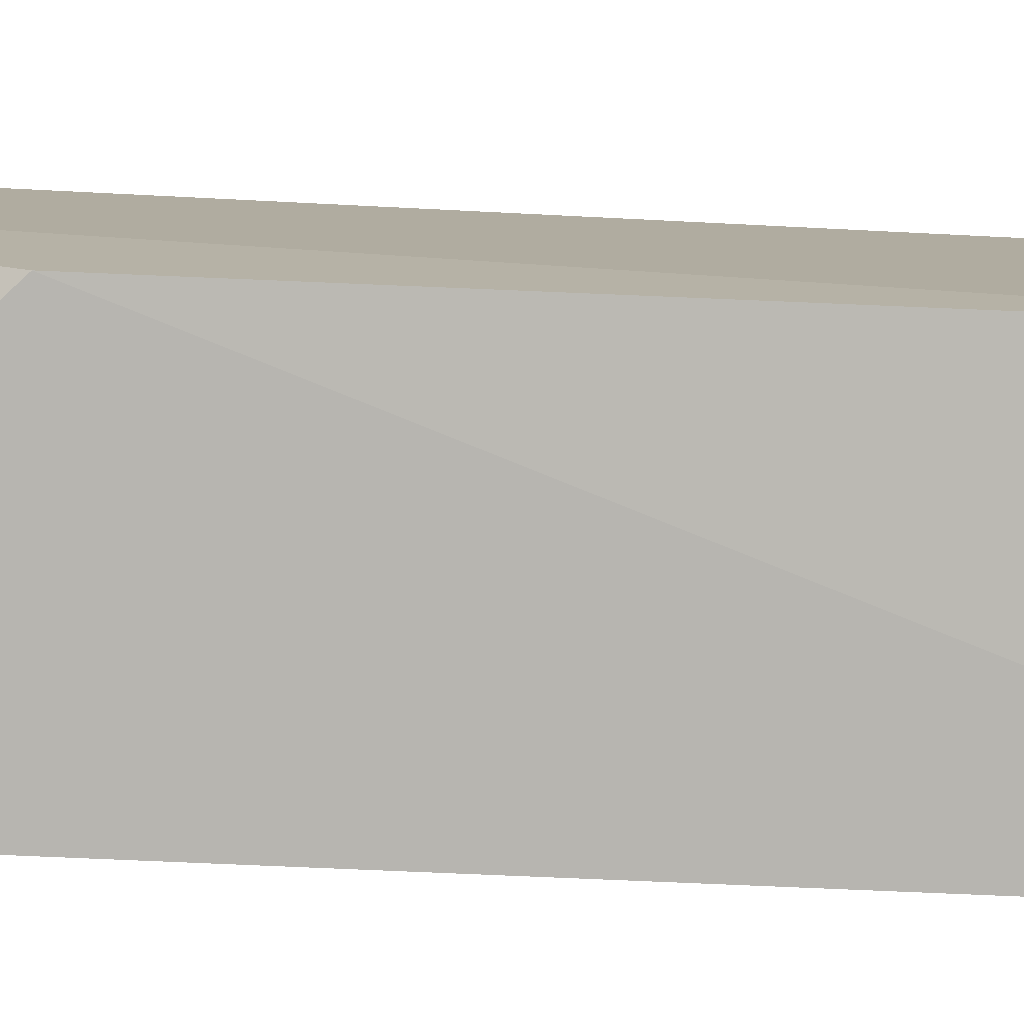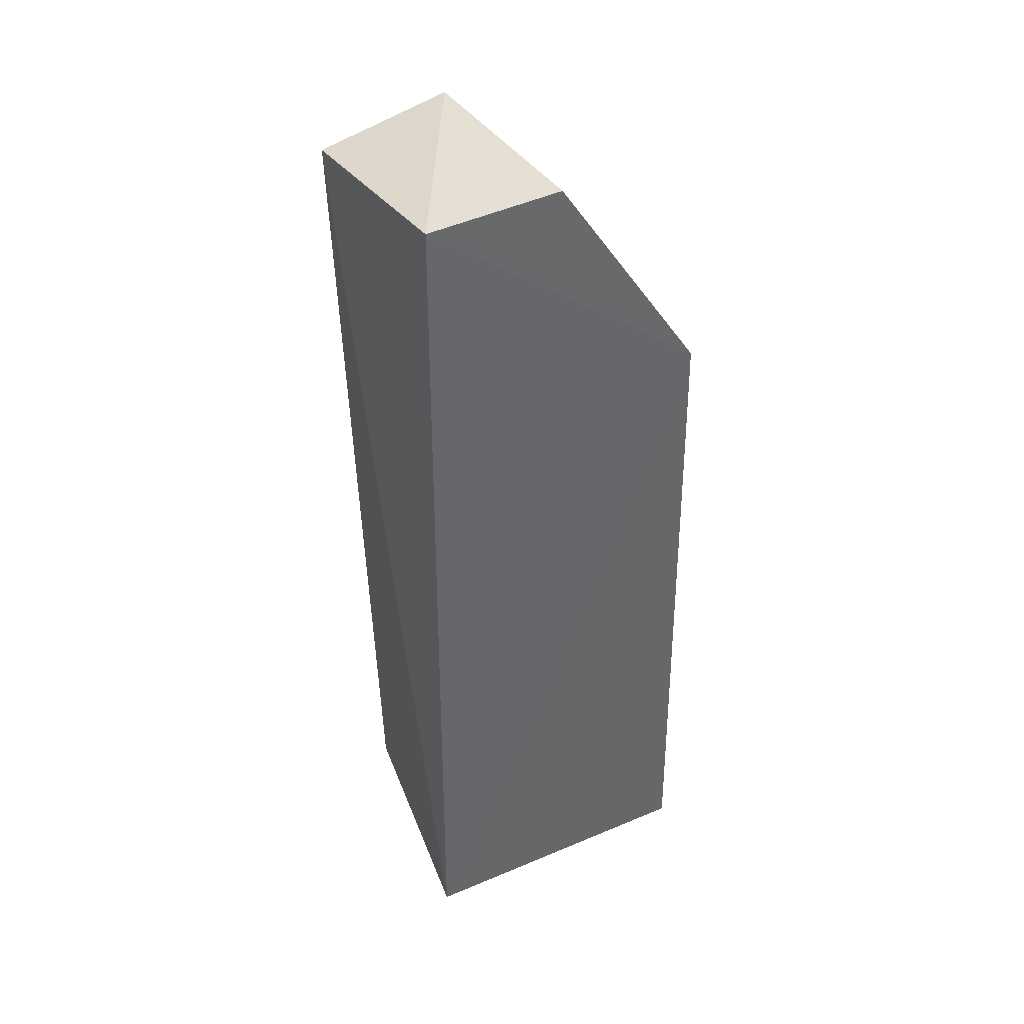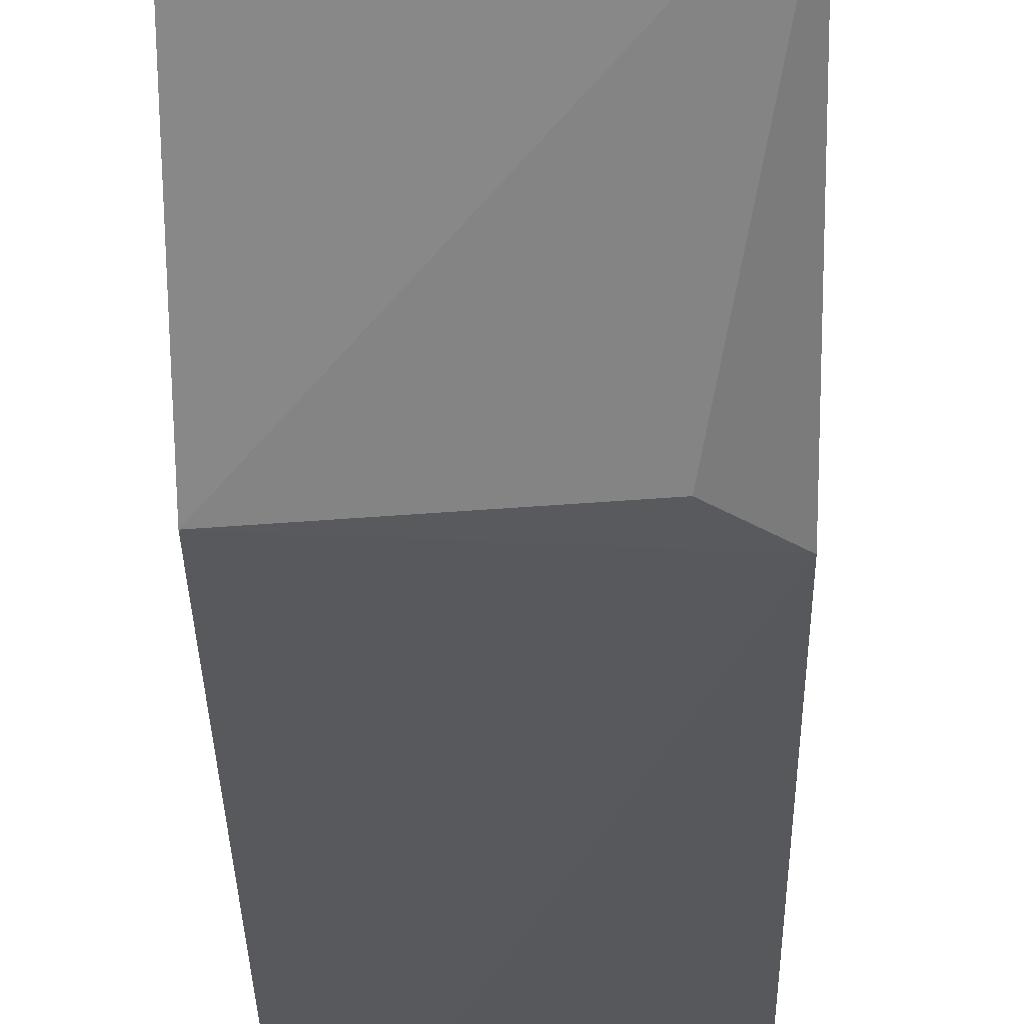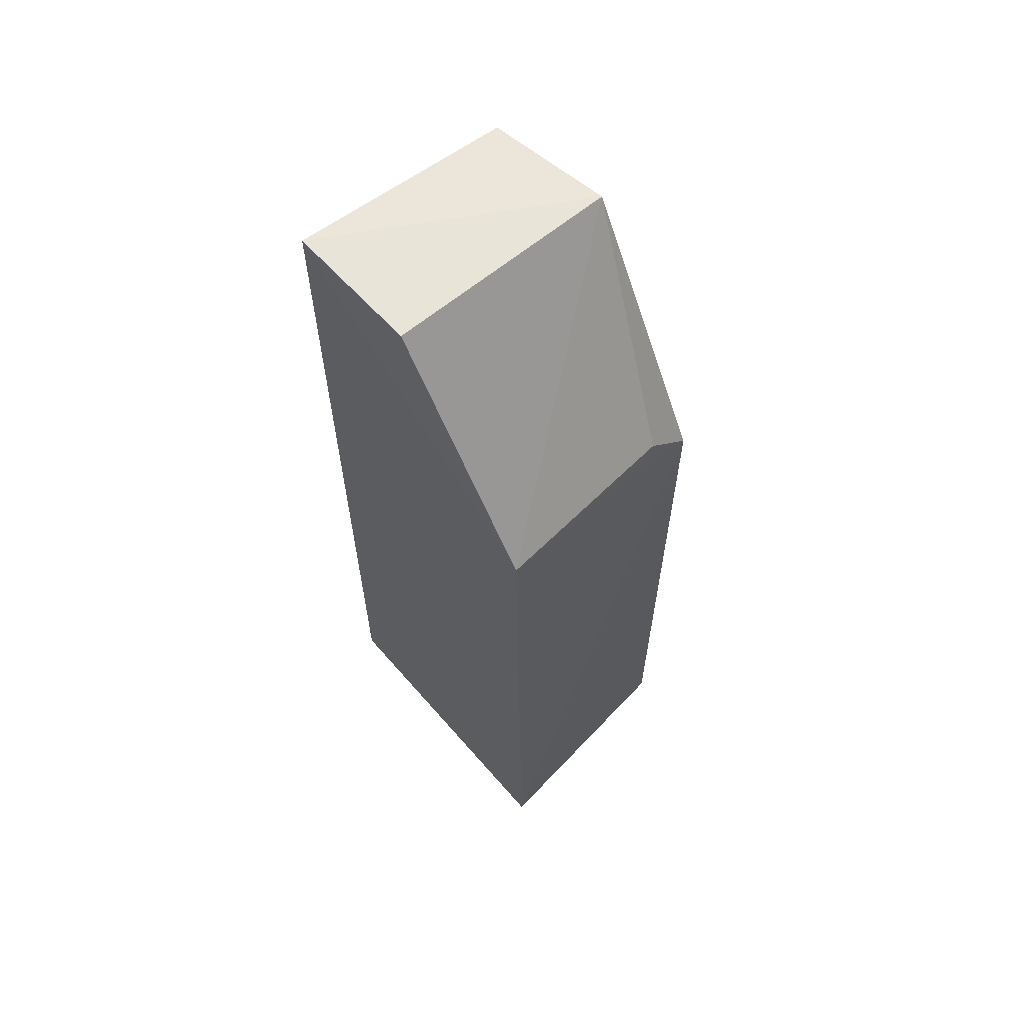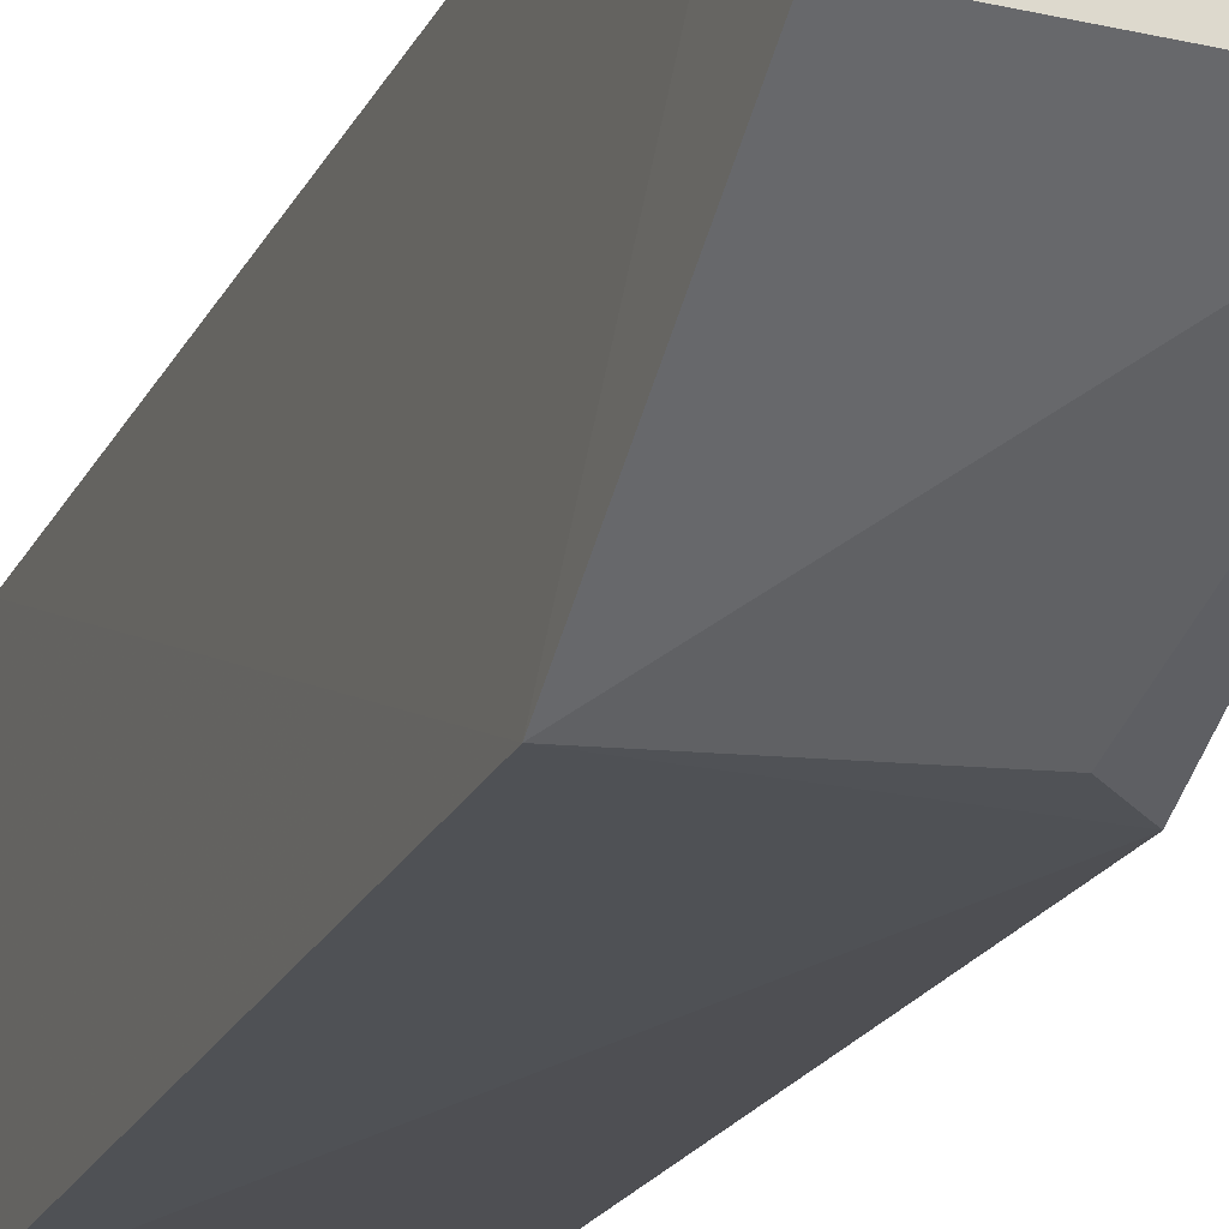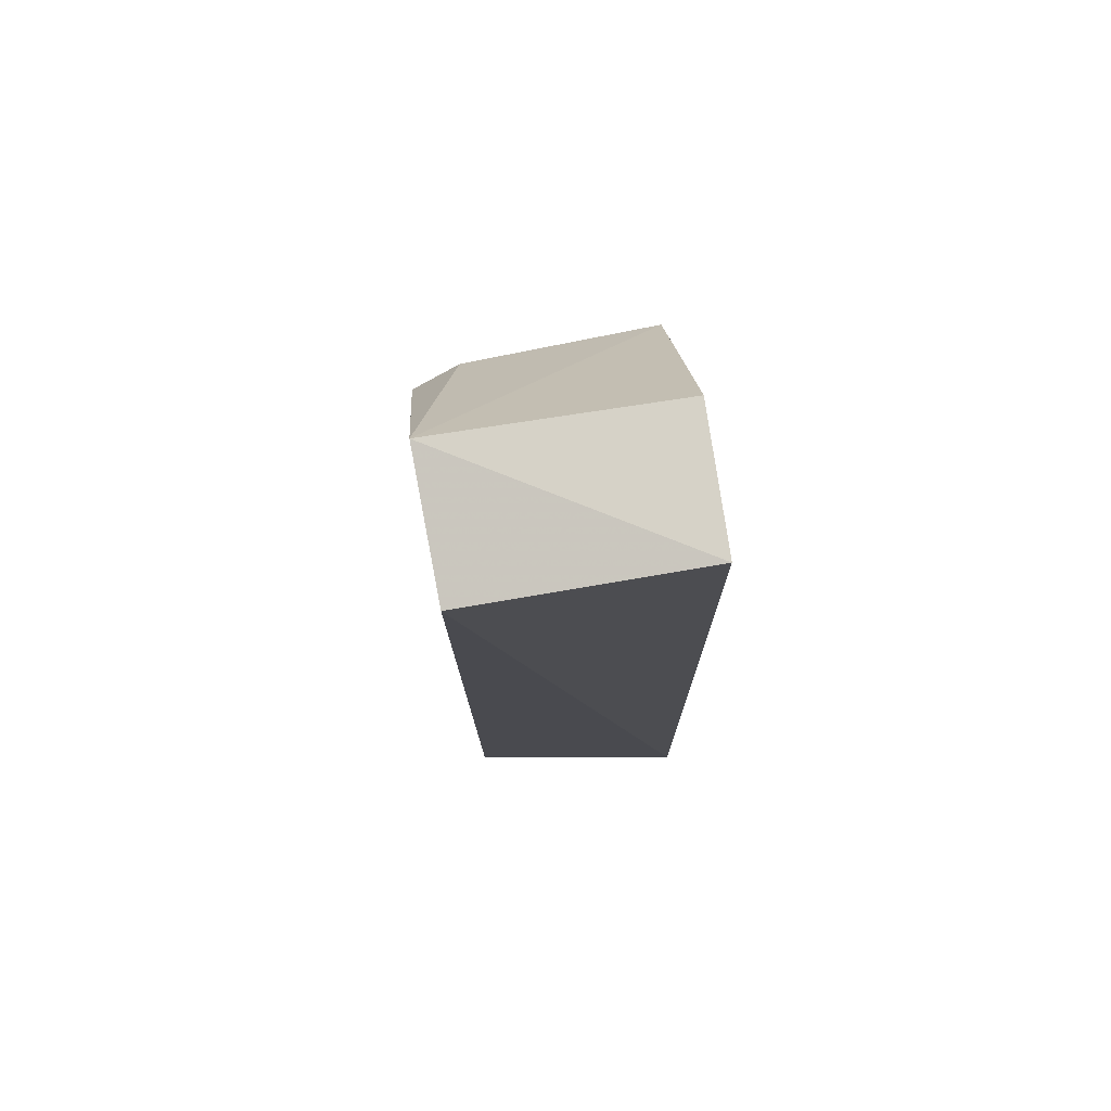
<metadata>
{"format":"obj","ext":"obj","renderer":"f3d","projection":"perspective","resolution":1024,"background":"white","views":[{"elev":-77.6,"azim":-92.2,"up":"+Z"},{"elev":40.7,"azim":61.6,"up":"+Y"},{"elev":-29.0,"azim":-179.0,"up":"+Z"},{"elev":63.3,"azim":138.7,"up":"+Y"},{"elev":-20.3,"azim":159.9,"up":"+Z"},{"elev":75.0,"azim":-8.0,"up":"+Y"}]}
</metadata>
<code>
v -0.03959 0.04312 0.02393
v -0.0395 -0.03012 0.02431
v -0.03953 -0.03092 0.0001094
v -0.05442 0.02543 0.002067
v -0.05763 0.04073 0.0239
v -0.05805 -0.03087 0.00186
v -0.03947 0.02545 0.001087
v -0.05816 0.04268 0.01312
v -0.05819 0.02165 0.002151
v -0.05713 -0.02745 0.02225
v -0.03963 0.04347 0.01313
f 5 2 1
f 6 3 2
f 7 1 2
f 7 2 3
f 8 5 1
f 8 7 4
f 9 3 6
f 9 7 3
f 9 4 7
f 9 8 4
f 9 6 8
f 10 6 2
f 10 2 5
f 10 8 6
f 10 5 8
f 11 8 1
f 11 1 7
f 11 7 8

</code>
